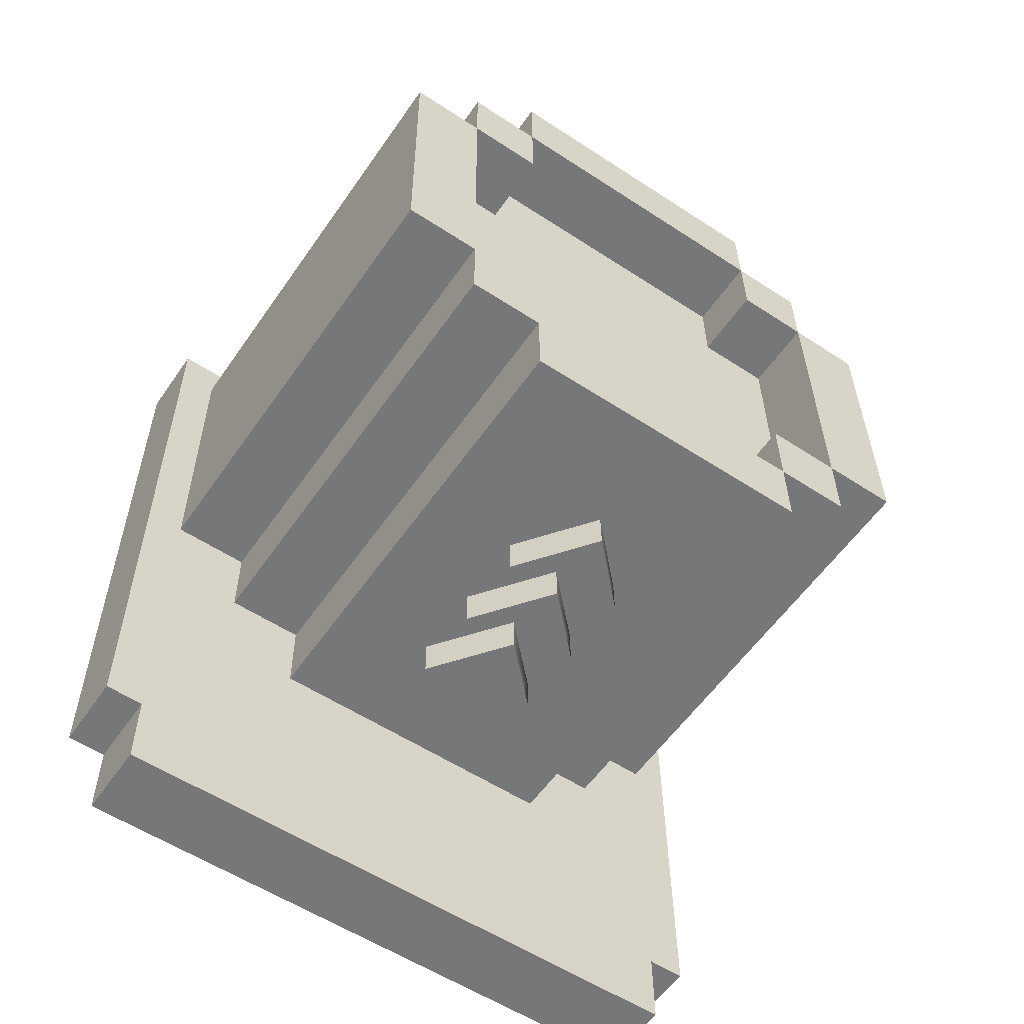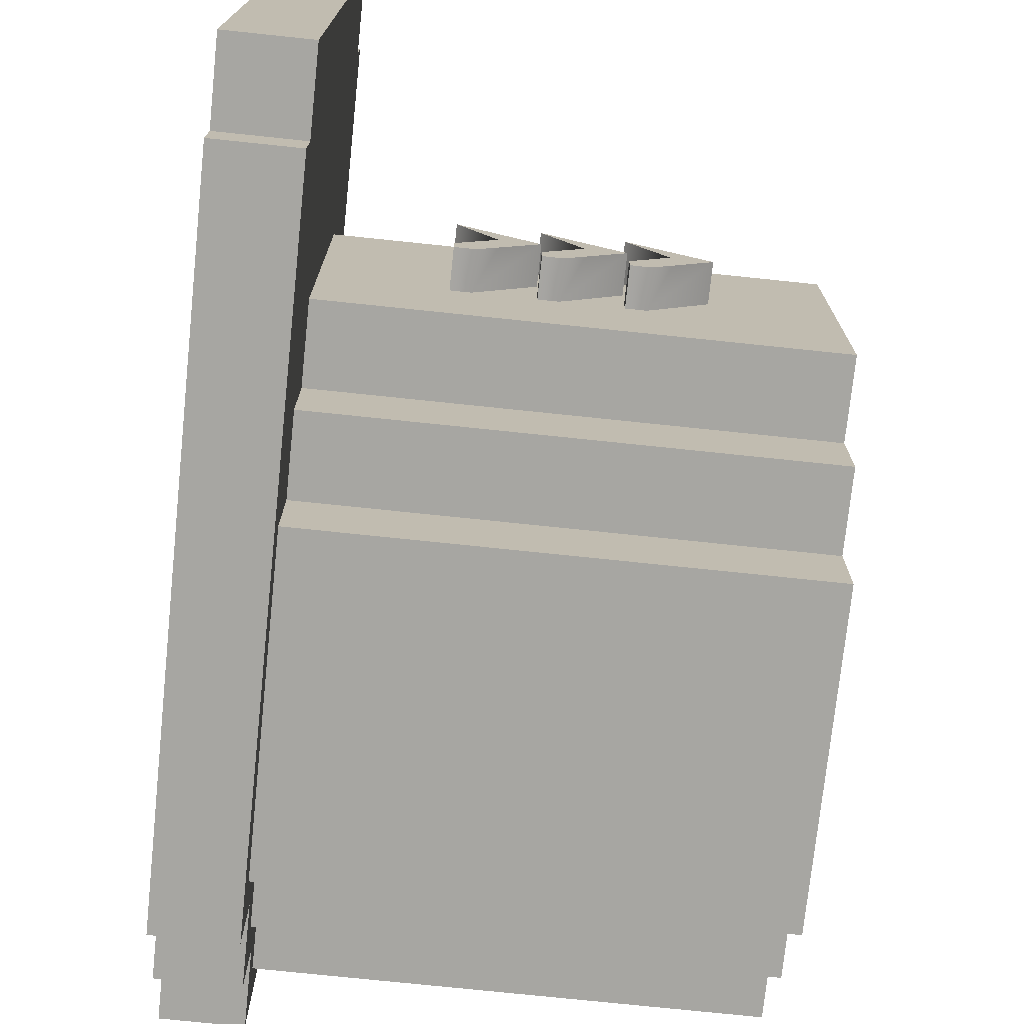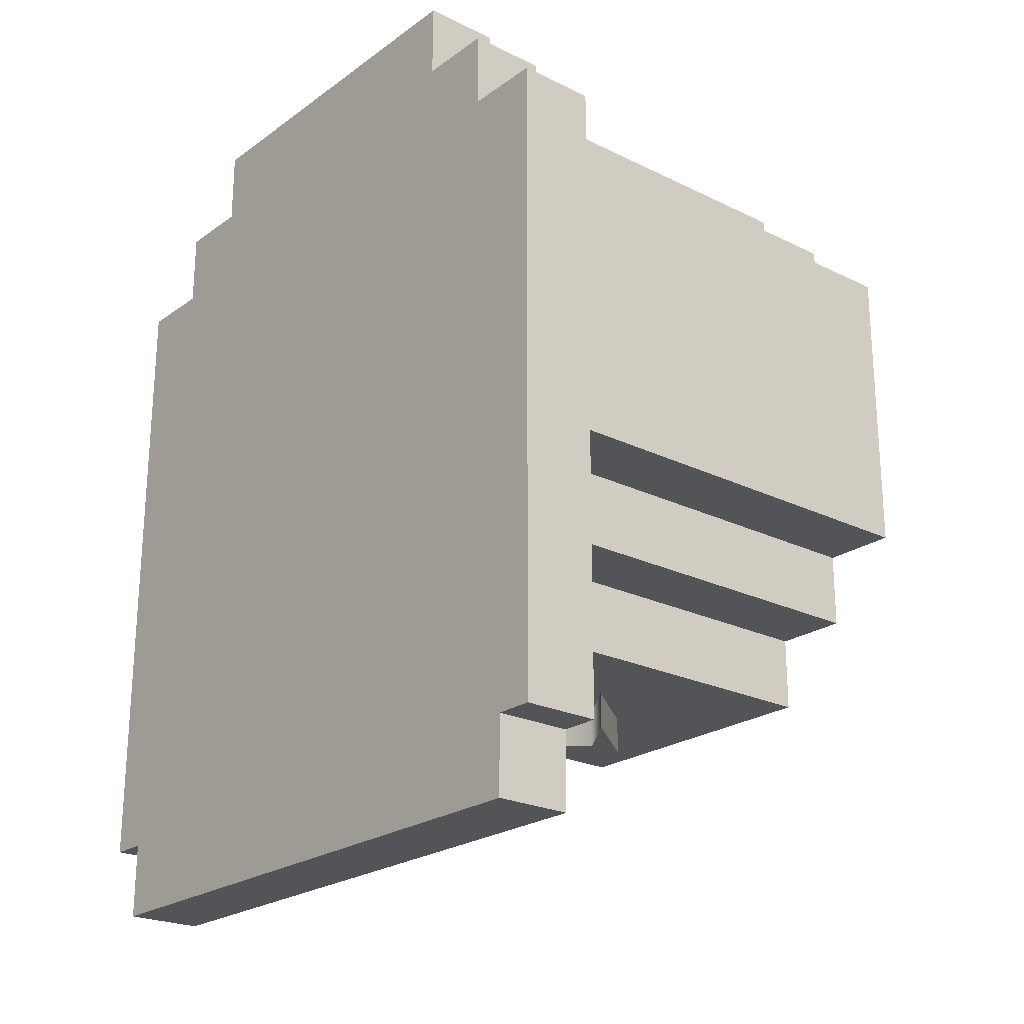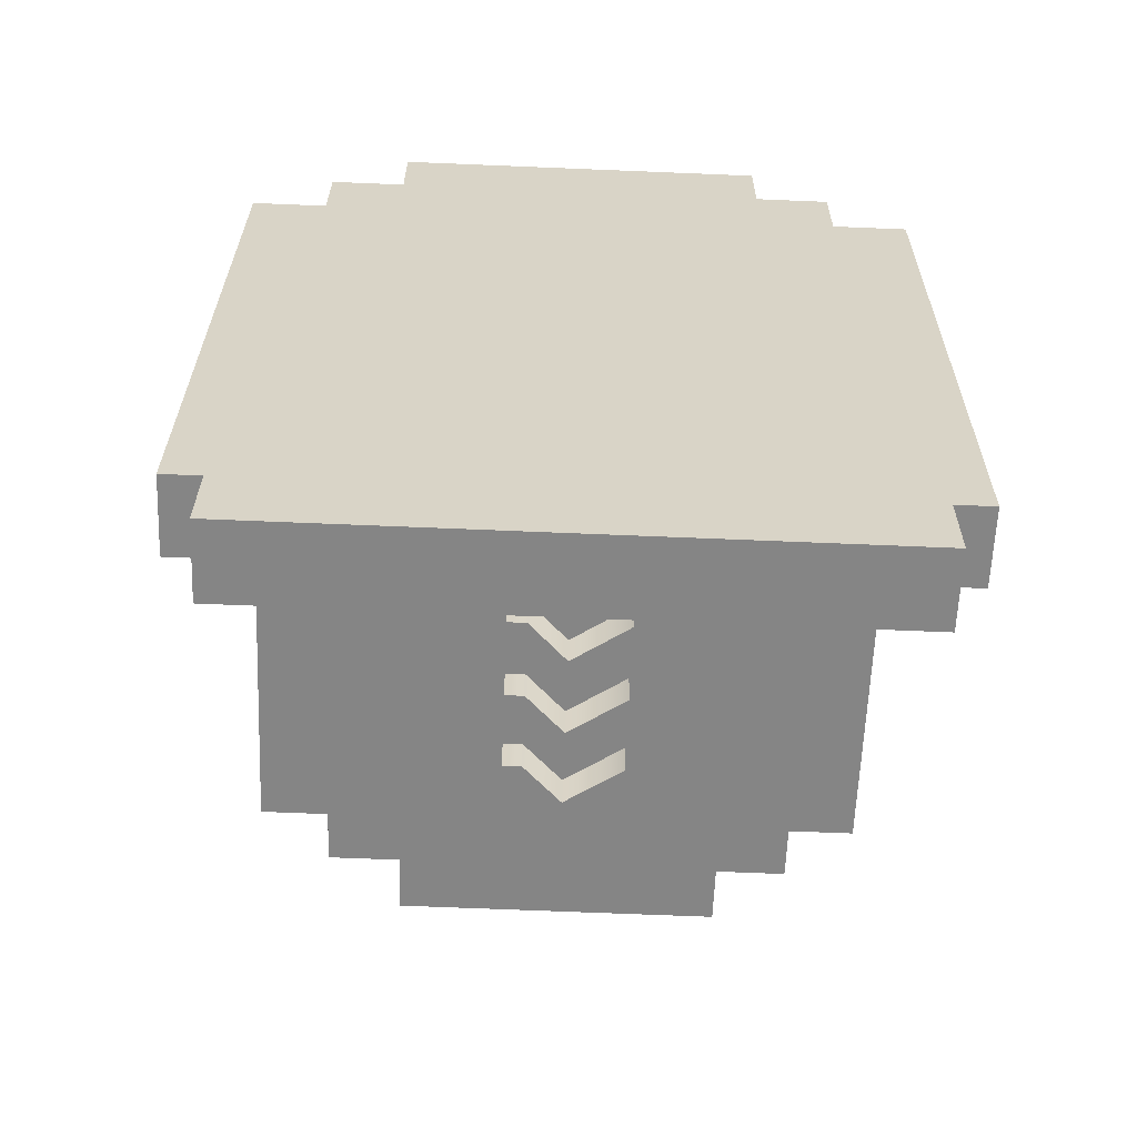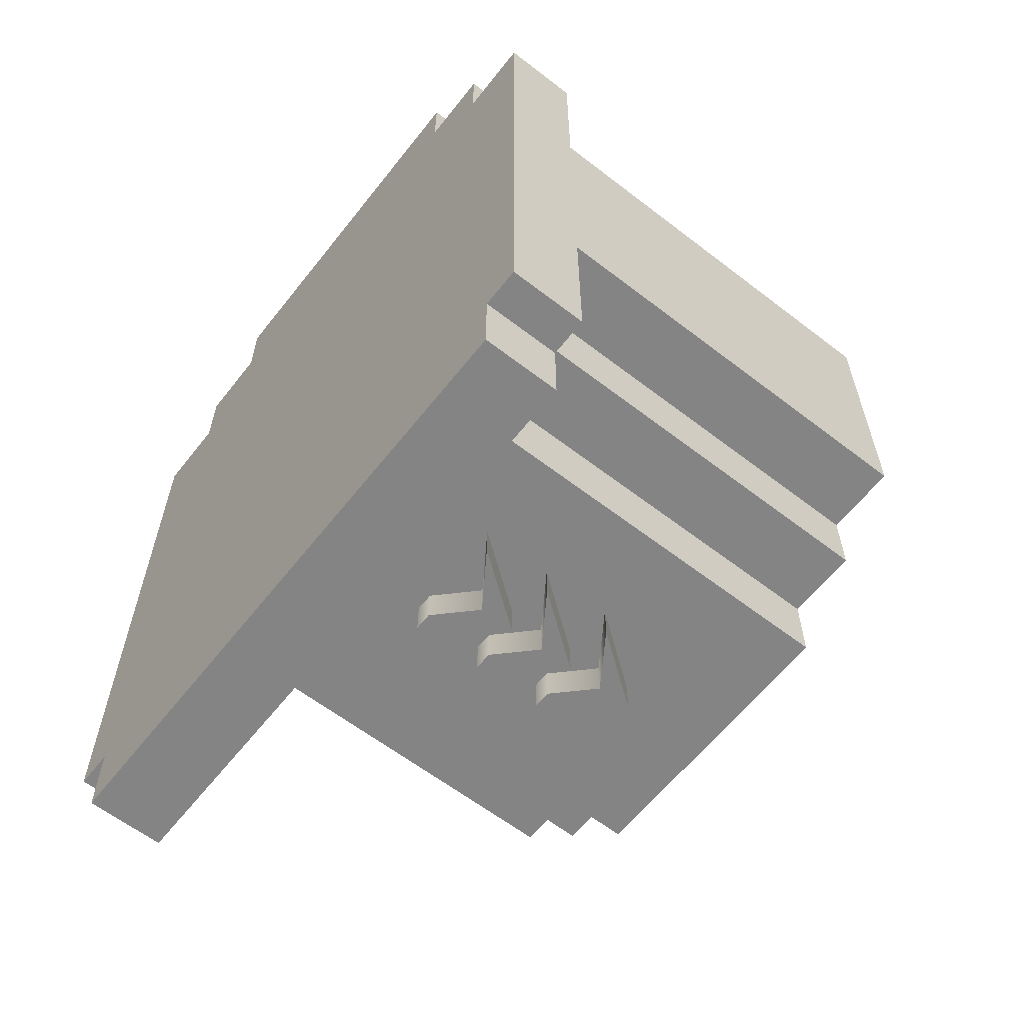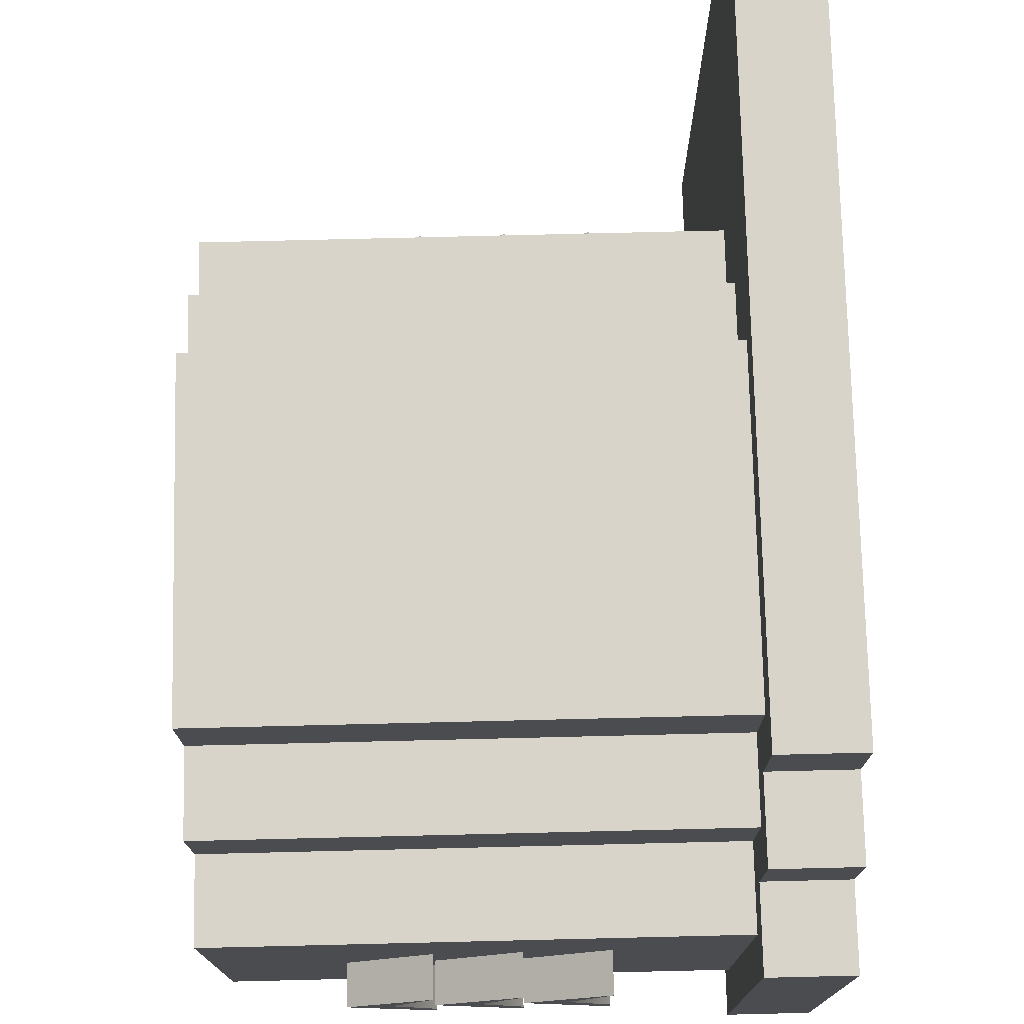
<metadata>
{"format":"obj","ext":"obj","renderer":"f3d","projection":"perspective","resolution":1024,"background":"white","views":[{"elev":-57.1,"azim":55.7,"up":"+Y"},{"elev":-74.3,"azim":-5.8,"up":"+Z"},{"elev":-23.3,"azim":-39.6,"up":"+Y"},{"elev":-61.9,"azim":-92.2,"up":"+Y"},{"elev":-61.7,"azim":-38.0,"up":"+Y"},{"elev":75.2,"azim":178.8,"up":"+Z"}]}
</metadata>
<code>
v 19.69 -8.36 -8.415
v 19.73 -8.446 7.585
v 19.68 -4.36 -8.393
v 19.71 -4.446 7.607
v 19.67 -4.338 -12.39
v 19.72 -4.468 11.61
v 23.72 -4.457 11.6
v 23.71 3.521 15.64
v 23.73 -4.478 15.6
v 23.71 -4.435 7.598
v 23.73 -8.435 7.576
v 23.73 -8.457 11.58
v -0.268 -4.544 15.65
v -0.2658 -8.523 11.63
v -0.2768 -4.523 11.65
v 23.74 -12.44 7.555
v -0.2636 -12.5 7.607
v -0.2745 -8.501 7.628
v 23.68 -4.349 -8.402
v 23.67 -4.327 -12.4
v 23.69 -8.349 -8.423
v 23.68 -8.327 -12.42
v 11.67 -4.36 -12.38
v 23.65 3.672 -12.36
v 23.64 3.694 -16.36
v 23.66 -4.306 -16.4
v -0.2985 -12.41 -8.393
v 23.7 -12.35 -8.445
v -0.3094 -8.415 -8.371
v -0.3181 -8.393 -12.37
v -0.329 -4.393 -12.35
v -0.3378 -4.372 -16.35
v 9.725 -12.45 2.585
v 9.731 -14.45 2.574
v 11.72 -14.42 -0.4298
v 11.72 -12.42 -0.419
v 9.72 -14.42 -2.425
v 9.715 -12.42 -2.415
v 9.712 -12.41 -3.415
v 9.718 -14.41 -3.425
v 10.71 -12.41 -3.417
v 10.72 -14.41 -3.428
v 11.72 -14.41 -2.43
v 13.73 -12.44 2.577
v 13.73 -14.44 2.566
v 15.72 -14.41 -0.4385
v 15.72 -12.41 -0.4277
v 13.72 -14.41 -2.434
v 13.71 -12.41 -2.423
v 13.71 -12.4 -3.423
v 13.72 -14.4 -3.434
v 14.71 -12.4 -3.425
v 14.72 -14.4 -3.436
v 15.72 -14.4 -2.438
v 13.72 -14.42 -0.4341
v 17.72 -12.41 -0.432
v 17.72 -14.41 -0.4428
v 13.72 -12.42 -0.4233
v -0.2134 -24.54 15.54
v -4.213 -24.55 15.55
v -0.2243 -20.54 15.56
v -4.224 -20.55 15.57
v -0.233 -20.52 11.56
v -4.233 -20.53 11.57
v -4.22 -20.57 17.57
v -0.22 -20.55 17.56
v -0.2418 -12.55 17.61
v -0.3072 -12.39 -12.39
v -0.2831 -24.37 -16.46
v -0.294 -20.37 -16.44
v -4.283 -24.38 -16.45
v -4.294 -20.38 -16.43
v -0.2984 -20.36 -18.44
v -4.298 -20.37 -18.43
v -4.285 -20.4 -12.43
v -0.2853 -20.39 -12.44
v -0.3203 -12.36 -18.39
v 5.725 -12.46 2.594
v 5.731 -14.46 2.583
v 7.724 -14.44 -0.4212
v 7.719 -12.44 -0.4104
v 5.72 -14.43 -2.417
v 5.715 -12.43 -2.406
v 5.712 -12.43 -3.406
v 5.718 -14.43 -3.417
v 6.712 -12.42 -3.408
v 6.718 -14.42 -3.419
v 7.72 -14.43 -2.421
v 9.719 -12.43 -0.4147
v 9.724 -14.43 -0.4255
v 19.66 15.55 7.715
v 19.65 15.57 3.715
v 19.67 11.55 7.693
v 19.66 11.57 3.693
v 19.64 19.57 3.736
v 19.62 19.62 -4.264
v 19.63 15.62 -4.285
v 19.62 15.64 -8.285
v 19.64 11.64 -8.307
v 19.63 11.66 -12.31
v 19.68 11.53 11.69
v 23.68 11.54 11.68
v 23.69 11.52 15.68
v 23.67 11.56 7.684
v 23.66 15.56 7.706
v 23.67 15.54 11.71
v -0.3118 11.46 15.74
v -0.3205 11.48 11.74
v -0.3259 13.48 11.75
v -0.3314 15.48 11.76
v -0.3401 15.5 7.758
v 23.65 19.56 7.728
v -0.3456 17.5 7.769
v -0.3511 19.5 7.78
v 23.63 11.67 -12.32
v 23.64 11.65 -8.315
v 23.62 15.65 -8.294
v 23.62 15.67 -12.29
v 11.63 11.64 -12.29
v 23.62 11.69 -16.32
v -0.375 15.58 -8.242
v -0.3859 19.58 -8.22
v 23.61 19.65 -8.272
v -0.3728 11.61 -12.26
v -0.3837 15.61 -12.24
v -0.3815 11.63 -16.26
v -0.3793 15.6 -10.24
v -0.3771 11.62 -14.26
v 9.633 21.55 2.769
v 9.638 19.55 2.758
v 11.63 19.57 -0.2463
v 11.63 21.57 -0.2355
v 9.627 19.58 -2.242
v 9.622 21.58 -2.231
v 9.619 21.59 -3.231
v 9.625 19.59 -3.242
v 13.63 21.56 2.76
v 13.64 19.56 2.749
v 15.63 19.59 -0.255
v 15.63 21.59 -0.2442
v 13.63 19.59 -2.251
v 13.62 21.59 -2.24
v 13.62 21.6 -3.24
v 13.62 19.6 -3.251
v 13.63 21.58 -0.2399
v 17.63 19.59 -0.2593
v 17.63 21.59 -0.2485
v 13.63 19.58 -0.2507
v -4.322 13.46 13.76
v -0.3216 13.47 13.75
v -0.3129 13.44 17.75
v -4.313 13.43 17.76
v -4.332 17.46 13.78
v -0.3325 17.47 13.77
v -4.341 17.48 9.777
v -0.3467 19.49 9.779
v -0.3412 17.49 9.769
v -4.352 21.48 9.799
v -0.3522 21.49 9.79
v -0.3848 17.6 -10.23
v -0.3892 17.61 -12.23
v -0.3826 13.62 -14.25
v -0.3935 17.62 -14.23
v -4.383 13.61 -14.24
v -4.391 13.63 -18.24
v -0.3913 13.64 -18.25
v -4.393 17.61 -14.22
v -4.386 11.63 -18.25
v -4.385 17.58 -10.22
v -0.3957 21.6 -10.21
v -4.396 21.58 -10.2
v 5.633 21.54 2.777
v 5.638 19.54 2.767
v 7.631 19.56 -0.2377
v 7.626 21.56 -0.2269
v 5.627 19.57 -2.233
v 5.622 21.57 -2.223
v 5.619 21.57 -3.222
v 5.625 19.57 -3.233
v 9.631 19.57 -0.242
v 9.626 21.57 -0.2312
o slot20
g slot20
f 3 2 1
f 3 4 2
f 3 5 100
f 4 3 100
f 100 6 4
f 93 92 91
f 93 94 92
f 96 95 92
f 92 94 96
f 97 96 94
f 94 99 97
f 99 98 97
f 93 101 6
f 94 93 6
f 99 94 6
f 100 99 6
o slot48
g slot48
f 6 102 7
f 9 102 8
f 9 7 102
f 10 6 7
f 10 4 6
f 2 10 11
f 2 4 10
f 12 10 7
f 12 11 10
f 8 13 9
f 7 14 12
f 7 15 14
f 11 17 16
f 11 18 17
f 15 9 13
f 15 7 9
f 18 12 14
f 18 11 12
f 20 3 19
f 20 5 3
f 19 1 21
f 19 3 1
f 21 20 19
f 21 22 20
f 24 23 20
f 20 25 24
f 20 26 25
f 29 28 27
f 29 21 28
f 31 22 30
f 31 20 22
f 126 26 32
f 126 25 26
f 30 21 29
f 30 22 21
f 32 20 31
f 32 26 20
f 28 17 27
f 28 16 17
f 11 1 2
f 11 21 1
f 21 16 28
f 21 11 16
f 6 101 102
f 8 102 103
f 104 101 93
f 104 102 101
f 93 105 104
f 93 91 105
f 102 105 106
f 102 104 105
f 103 13 8
f 103 107 13
f 106 108 102
f 109 108 106
f 106 110 109
f 112 111 105
f 113 111 112
f 112 114 113
f 102 107 103
f 102 108 107
f 105 110 106
f 105 111 110
f 115 99 100
f 115 116 99
f 117 99 116
f 117 98 99
f 116 118 117
f 116 115 118
f 115 23 24
f 115 119 23
f 24 120 115
f 24 25 120
f 122 117 121
f 122 123 117
f 125 115 124
f 125 118 115
f 126 120 25
f 118 121 117
f 127 121 118
f 118 125 127
f 120 124 115
f 128 124 120
f 120 126 128
f 97 98 117
f 92 97 117
f 117 91 92
f 117 105 91
f 112 122 114
f 112 123 122
f 123 105 117
f 123 112 105
o slot82
g slot82
f 36 34 33
f 36 35 34
f 55 33 34
f 55 34 35
f 36 37 35
f 36 38 37
f 39 37 38
f 39 40 37
f 41 40 39
f 41 42 40
f 43 40 42
f 43 37 40
f 43 35 37
f 47 45 44
f 47 46 45
f 57 44 45
f 57 45 46
f 47 48 46
f 47 49 48
f 50 48 49
f 50 51 48
f 52 51 50
f 52 53 51
f 54 51 53
f 54 48 51
f 54 46 48
f 35 43 55
f 56 44 57
f 54 53 52
f 52 57 54
f 52 56 57
f 46 54 57
f 58 33 55
f 43 42 41
f 41 55 43
f 41 58 55
f 132 130 129
f 148 129 130
f 148 145 129
f 132 131 130
f 145 132 129
f 132 133 131
f 132 134 133
f 135 133 134
f 135 136 133
f 145 136 135
f 132 135 134
f 132 145 135
f 140 138 137
f 146 137 138
f 146 147 137
f 140 139 138
f 147 140 137
f 140 141 139
f 140 142 141
f 143 141 142
f 143 144 141
f 147 144 143
f 140 143 142
f 140 147 143
f 147 146 144
f 145 148 136
o slot142
g slot142
f 66 67 65
f 122 160 170
f 69 59 60
f 77 73 74
f 128 161 125
f 62 65 168
f 67 152 65
f 13 107 151
f 72 74 73
f 162 166 165
f 149 65 152
f 113 110 111
f 157 114 156
f 113 157 110
f 61 60 59
f 27 30 29
f 13 151 67
f 73 70 75
f 75 72 71
f 149 152 151
f 170 160 169
f 127 161 160
f 17 18 14
f 164 167 163
f 159 170 171
f 63 61 59
f 70 59 69
f 76 70 77
f 155 153 154
f 154 157 155
f 164 165 168
f 150 153 149
f 163 162 164
f 156 159 158
f 76 63 59
f 155 164 149
f 158 171 169
f 169 171 170
f 77 166 126
f 73 75 72
f 77 126 32
f 168 165 166
f 70 76 59
f 67 151 152
f 71 72 70
f 166 77 74
f 170 156 114
f 62 64 71
f 162 165 164
f 158 169 155
f 63 65 62
f 71 70 69
f 77 68 66
f 127 160 122
f 17 67 66
f 127 122 121
f 127 125 161
f 169 167 164
f 30 68 32
f 75 64 168
f 67 17 14
f 63 61 65
f 160 167 169
f 70 76 75
f 14 15 67
f 67 15 13
f 72 75 168
f 168 74 72
f 27 17 66
f 109 154 150
f 62 64 63
f 27 68 30
f 157 156 158
f 63 76 77
f 150 154 153
f 128 126 162
f 70 73 77
f 157 158 155
f 166 74 168
f 160 161 167
f 125 124 128
f 62 71 60
f 68 27 66
f 109 150 107
f 69 60 71
f 61 66 65
f 32 31 30
f 77 66 61
f 61 63 77
f 161 163 167
f 170 159 156
f 157 113 114
f 159 171 158
f 157 154 110
f 107 150 151
f 65 164 168
f 109 107 108
f 155 149 153
f 64 62 168
f 151 150 149
f 164 155 169
f 109 110 154
f 114 122 170
f 149 164 65
f 61 62 60
f 64 75 71
f 162 163 161
f 128 162 161
f 166 162 126
f 68 77 32
o slot212
g slot212
f 88 82 85
f 181 179 178
f 81 80 79
f 181 175 172
f 90 78 79
f 175 181 178
f 84 82 83
f 178 179 176
f 86 85 84
f 175 177 176
f 88 87 86
f 175 173 172
f 181 180 179
f 175 178 177
f 88 85 87
f 86 87 85
f 81 79 78
f 178 176 177
f 175 174 173
f 89 78 90
f 175 176 174
f 180 172 173
f 81 83 82
f 81 82 80
f 90 79 80
f 86 89 90
f 88 80 82
f 86 90 88
f 80 88 90
f 84 85 82
f 180 181 172

</code>
